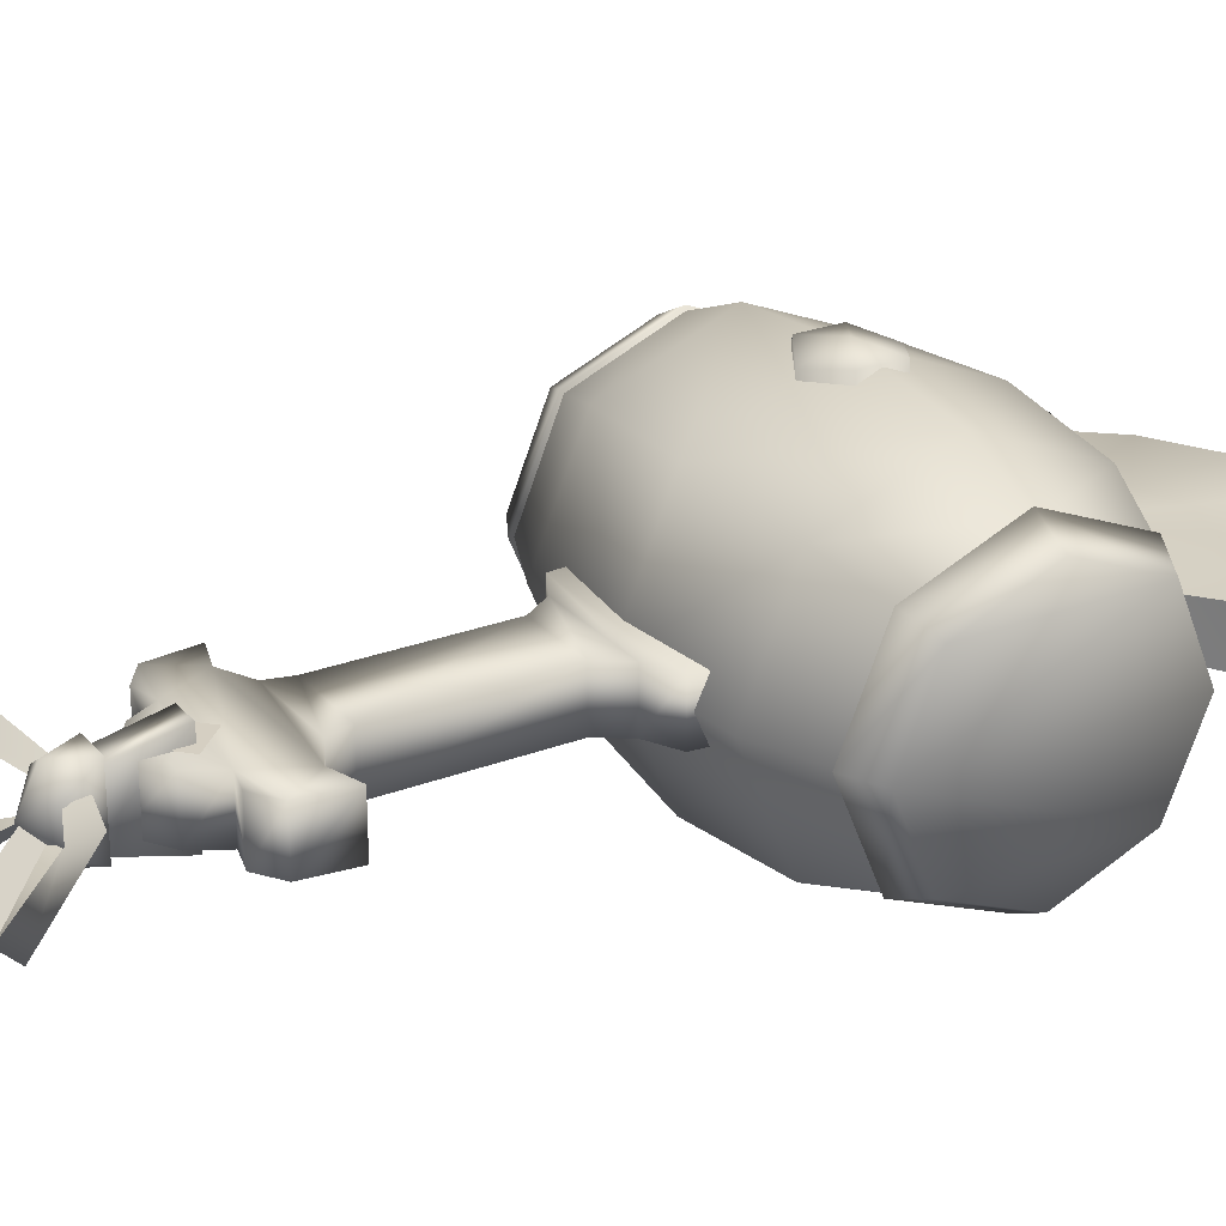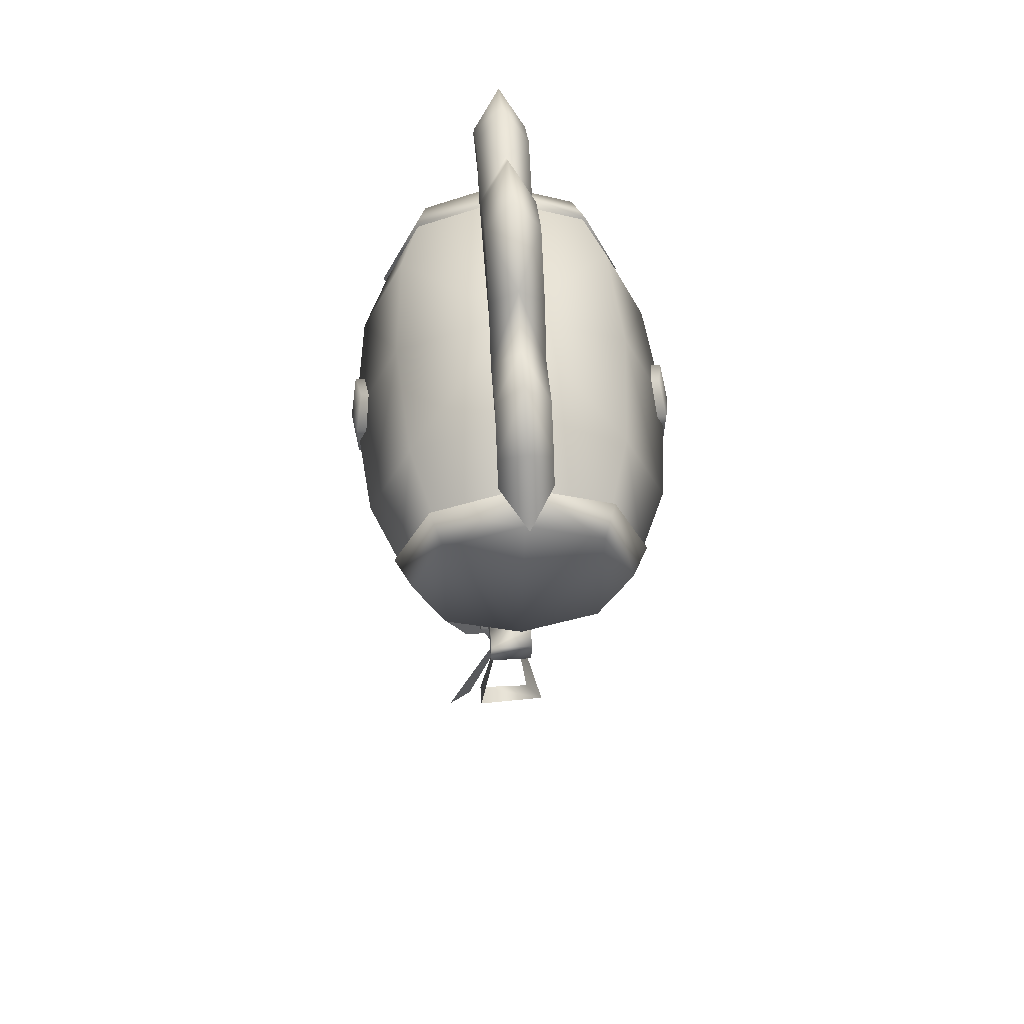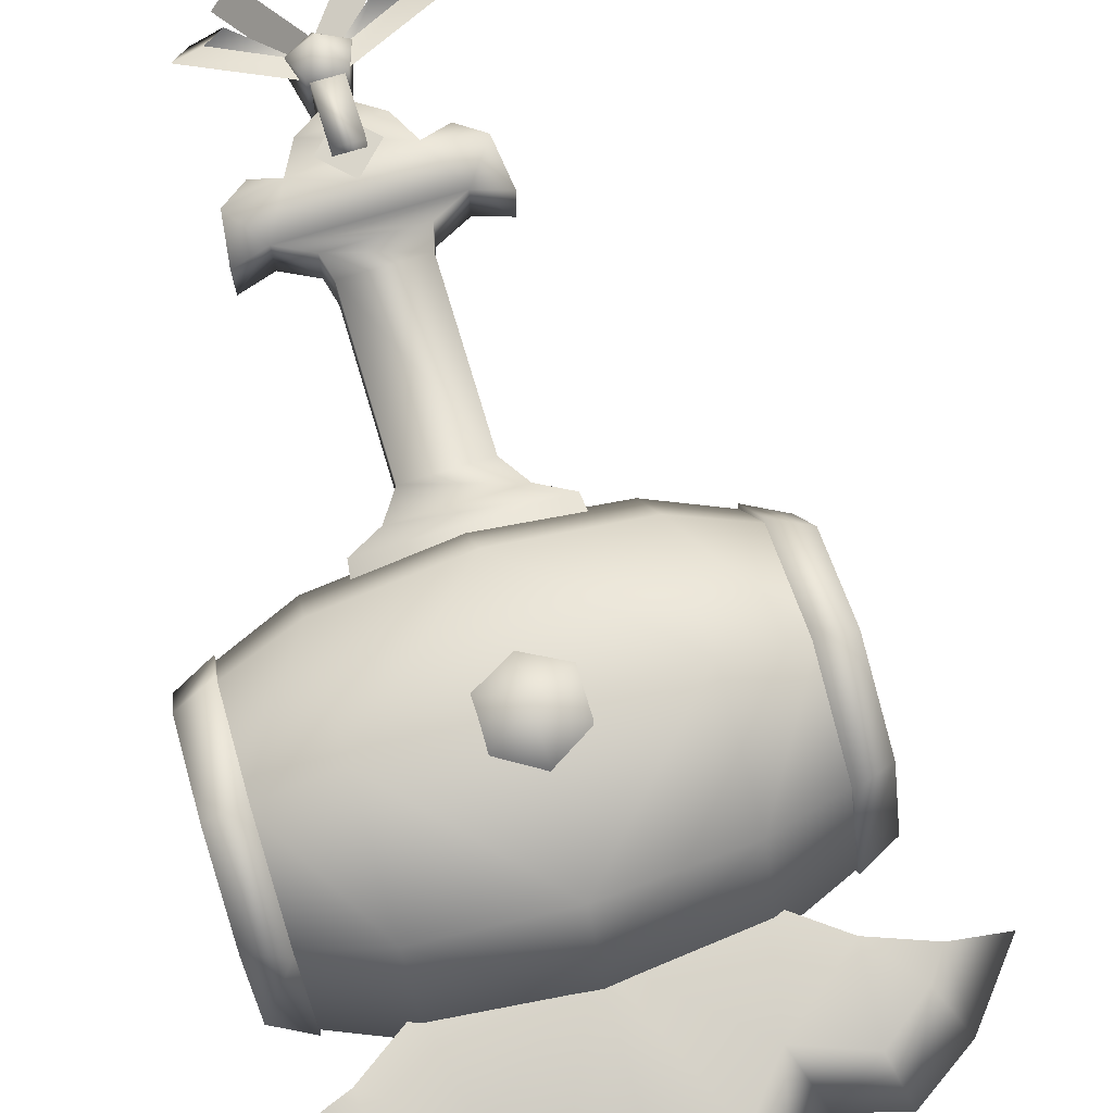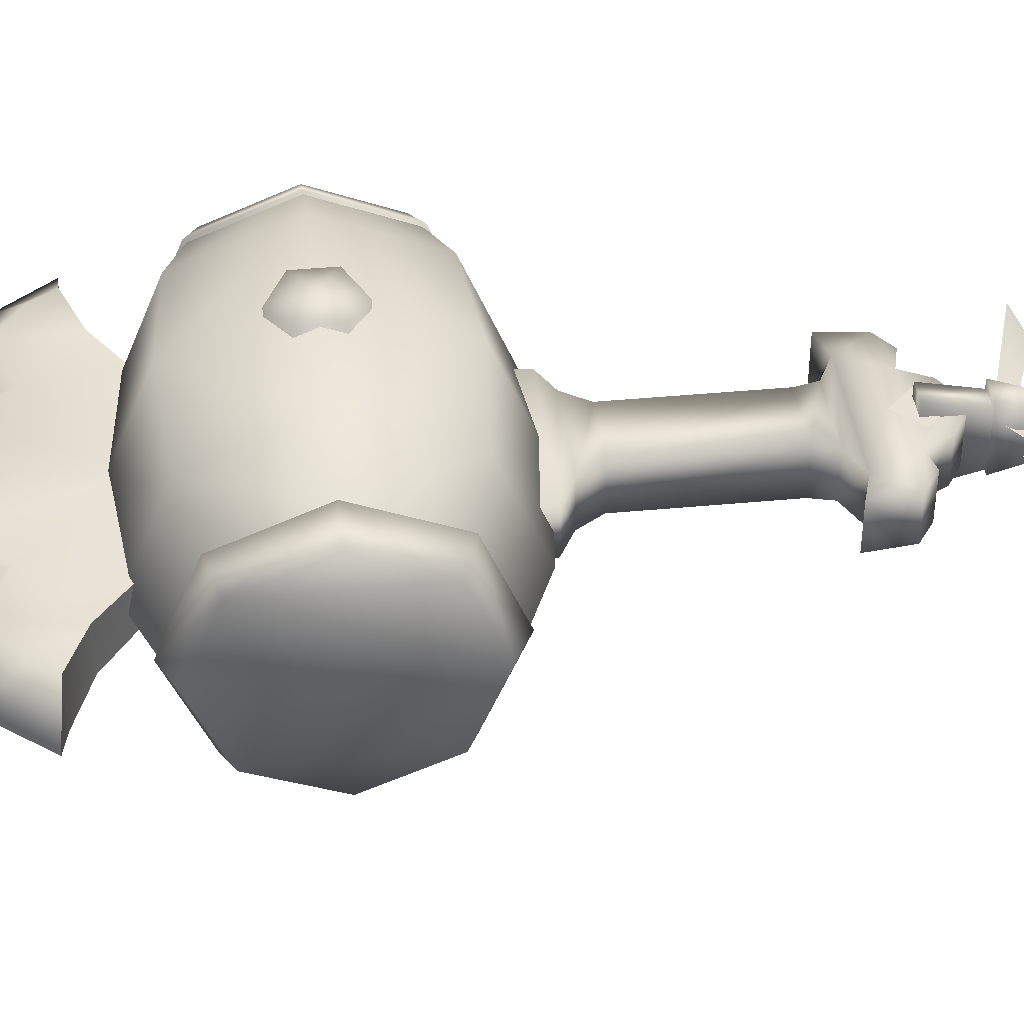
<metadata>
{"format":"obj","ext":"obj","renderer":"f3d","projection":"perspective","resolution":1024,"background":"white","views":[{"elev":25.9,"azim":-111.2,"up":"+Y"},{"elev":49.7,"azim":86.3,"up":"+Z"},{"elev":74.4,"azim":-6.7,"up":"+Y"},{"elev":40.5,"azim":93.3,"up":"+Y"}]}
</metadata>
<code>
g mesh00
v -3.387 2.642 -8.678
v -4.284 2.642 -13.71
v -6.352 2.642 -10.75
v 1.285 2.527 -2.759
v 3.959 -2.562 12.41
v 1.285 -2.562 -2.759
v -5.765 -2.562 -1.515
v -3.09 2.527 13.65
v -5.765 2.527 -1.515
v -4.824 -0.2177 -16.8
v -5.122 -0.2177 -18.49
v -0.5704 -3.767 -26.26
v 3.536 2.527 -12.23
v 3.536 -2.562 -12.23
v 1.177 -2.562 -11.16
v 4.18 2.527 -7.082
v 4.18 -2.562 -7.082
v 7.406 -2.562 -6.666
v -5.301 3.565 -19.58
v -3.201 3.59 -16.73
v -2.804 1.95 -19.62
v 6.418 -2.198 46.97
v 14.8 -2.753 59.63
v 9.36 -2.753 64.29
v -5.881 11.17 46.45
v 6.982 0.00214 50.17
v 6.117 12.08 45.27
v -14.65 12.83 36.68
v -13.08 9.076 45.62
v 23.69 2.407 47.78
v 24.28 2.718 55.45
v 27.91 2.718 51.55
v -19.58 0.00214 25.71
v -15.53 0.00214 48.68
v -16.13 8.252 45.32
v 23.96 9.498 39.52
v 23.96 -9.493 39.52
v 24.64 0.00214 43.39
v 6.047 2.527 14.58
v 3.959 -2.562 12.41
v 3.959 2.527 12.41
v -9.963 2.527 -4.588
v -13.11 2.527 -7.685
v -12.85 2.527 -3.094
v 4.18 -2.562 -7.082
v 6.082 -2.562 -11.07
v 7.406 -2.562 -6.666
v -8.535 2.527 -9.446
v -8.535 -2.562 -9.446
v -11.12 -2.562 -9.647
v -14.63 -3.767 -23.03
v -12.03 -3.767 -24.23
v -1.319 2.642 -11.63
v -6.352 -2.677 -10.75
v -4.284 -2.677 -13.71
v -3.387 -2.677 -8.678
v -1.319 -2.677 -11.63
v 1.285 -2.562 -2.759
v 1.455 -2.562 -5.06
v 1.285 2.527 -2.759
v 7.406 2.527 -6.666
v -5.301 -2.198 49.04
v -10.09 -2.442 53.74
v -5.301 2.163 49.04
v 10.07 -0.01712 68.32
v 1.534 -0.01712 66.33
v 9.36 -2.753 64.29
v 7.726 16.9 34.75
v 7.042 16.9 30.88
v 4.028 17.53 33.41
v 3.344 16.28 29.53
v 0.3293 16.9 32.06
v 7.042 -16.88 30.88
v 7.726 -16.88 34.75
v 4.028 -17.51 33.41
v 4.711 -16.26 37.28
v 1.012 -16.88 35.94
v 1.012 16.9 35.94
v 4.711 16.28 37.28
v 0.3293 -16.88 32.06
v 3.344 -16.26 29.53
v 2.657 2.718 61.77
v 6.418 2.163 46.97
v -2.135 2.718 57.76
v -12.85 -2.562 -3.094
v -13.11 -2.562 -7.685
v -9.963 -2.562 -4.588
v -3.805 2.443 -18.41
v -2.505 4.049 -11.04
v -3.775 -2.572 -18.24
v -2.503 -4.562 -11.03
v -6.334 2.443 -17.97
v -3.805 2.443 -18.41
v -6.304 -2.572 -17.79
v -3.775 -2.572 -18.24
v -5.034 4.049 -10.59
v -2.505 4.049 -11.04
v -6.334 2.443 -17.97
v -3.805 2.443 -18.41
v -5.033 -4.562 -10.58
v -2.503 -4.562 -11.03
v -5.034 4.049 -10.59
v -2.505 4.049 -11.04
v -6.304 -2.572 -17.79
v -3.775 -2.572 -18.24
v -5.033 -4.562 -10.58
v -2.503 -4.562 -11.03
v 29.23 2.718 48.87
v -12.85 2.527 -3.094
v -12.85 -2.562 -3.094
v -9.963 2.527 -4.588
v -9.963 -2.562 -4.588
v -6.711 -2.562 -3.619
v -11.12 2.527 -9.647
v -8.535 2.527 -9.446
v -5.765 -2.562 -1.515
v -5.765 2.527 -1.515
v -6.711 2.527 -3.619
v 3.959 2.527 12.41
v -5.765 2.527 -1.515
v -3.09 2.527 13.65
v -3.09 -2.562 13.65
v 1.285 -2.562 -2.759
v 3.959 -2.562 12.41
v 17.41 -0.01712 63.53
v 9.36 2.718 64.29
v 9.36 2.718 64.29
v 14.8 2.718 59.63
v 17.93 2.718 54.22
v -2.135 -2.753 57.76
v -7.684 -2.753 61.08
v -10.09 -2.442 53.74
v -12.92 -2.753 58.75
v -14.93 -2.753 56.66
v -14.93 2.718 56.66
v -12.92 2.718 58.75
v -10.09 2.407 53.74
v -14.93 2.718 56.66
v -14.93 -2.753 56.66
v -19.95 -0.01712 57.86
v 29.23 -2.753 48.87
v 29.23 2.718 48.87
v 34.36 -0.01712 48.28
v 29.23 -2.753 48.87
v 27.91 -2.753 51.55
v 23.69 -2.442 47.78
v 24.28 -2.753 55.45
v 17.93 -2.753 54.22
v -5.925 -2.198 38.62
v -5.925 2.163 38.62
v -6.903 -2.562 18.41
v -6.903 2.527 18.41
v -6.334 2.443 -17.97
v -6.304 -2.572 -17.79
v -5.034 4.049 -10.59
v -5.033 -4.562 -10.58
v -3.09 2.527 13.65
v -3.09 -2.562 13.65
v -4.311 2.527 16.4
v -4.311 -2.562 16.4
v -6.903 2.527 18.41
v -6.903 -2.562 18.41
v 25.61 11.67 29.58
v 27.04 8.252 37.71
v 24.17 8.252 21.46
v 23.58 0.00214 18.1
v 15.1 2.163 34.91
v 9.17 2.527 15.58
v 4.832 2.163 37.99
v 1.177 2.527 -11.16
v -7.554 2.527 -12.37
v -0.7466 2.527 -13.58
v -4.539 2.527 -15.19
v -5.301 2.163 49.04
v -10.09 2.407 53.74
v -14.93 -2.753 56.66
v -14.93 2.718 56.66
v 1.177 -2.562 -11.16
v -8.535 -2.562 -9.446
v -0.7466 -2.562 -13.58
v -7.554 -2.562 -12.37
v -4.539 -2.562 -15.19
v 29.23 2.718 48.87
v 29.23 -2.753 48.87
v 23.69 2.407 47.78
v 23.69 -2.442 47.78
v 18.07 2.163 44.91
v 18.07 -2.198 44.91
v -6.354 -0.5264 -18.17
v -5.566 0.05831 -20.82
v -13.07 -7.929 -27.54
v -11.27 -5.192 -28.47
v -6.711 -2.562 -3.619
v 1.455 -2.562 -5.06
v -5.765 -2.562 -1.515
v 1.285 -2.562 -2.759
v 4.18 2.527 -7.082
v 1.455 2.527 -5.06
v -6.711 2.527 -3.619
v 1.285 2.527 -2.759
v -5.765 2.527 -1.515
v 6.082 -2.562 -11.07
v 1.455 2.527 -5.06
v 7.406 2.527 -6.666
v 6.082 2.527 -11.07
v -5.566 0.05831 -20.82
v -3.935 -0.5264 -18.48
v -2.377 -5.192 -29.83
v -0.4247 -7.929 -29.48
v 3.536 -2.562 -12.23
v 1.177 -2.562 -11.16
v -7.667 -1.808 -18.77
v -5.375 -3.422 -19.57
v -6.329 -3.448 -16.18
v -3.291 -3.448 -16.72
v -6.325 3.59 -16.18
v -5.301 -2.198 49.04
v 2.657 -2.753 61.77
v 18.07 -2.198 44.91
v 22.7 -12.83 30.1
v 13.93 -11.16 20.31
v 21.12 -9.07 21.16
v 13.12 0.00214 15.75
v 20.47 0.00214 17.46
v 21.12 9.076 21.16
v -6.903 -2.562 18.41
v 4.832 -2.198 37.99
v -5.925 -2.198 38.62
v -5.078 0.00214 51
v -12.42 0.00214 49.32
v -7.816 15.79 35.48
v 4.023 17.09 33.39
v 18.07 2.163 44.91
v -5.301 2.163 49.04
v -7.684 2.718 61.08
v -17.56 11.67 37.2
v -18.99 8.252 29.07
v -16.13 -8.247 45.32
v -18.99 -8.247 29.07
v -17.56 -11.66 37.2
v 1.057 0.00214 16.56
v 13.93 11.17 20.31
v 22.7 12.83 30.1
v 25.61 -11.66 29.58
v 24.17 -8.247 21.46
v 27.04 -8.247 37.71
v 27.63 0.00214 41.07
v 6.082 2.527 -11.07
v 7.406 2.527 -6.666
v 7.406 -2.562 -6.666
v -16.59 0.00214 23.39
v -15.91 9.498 27.26
v -15.91 -9.493 27.26
v -14.26 13.43 36.61
v -14.26 -13.43 36.61
v -12.61 9.498 45.97
v -12.61 -9.493 45.97
v -11.93 0.00214 49.84
v 22.31 -13.43 30.17
v 22.31 13.43 30.17
v 20.66 -9.493 20.81
v 20.66 9.498 20.81
v 19.97 0.00214 16.94
v 6.047 -2.562 14.58
v 9.17 2.527 15.58
v 9.17 -2.562 15.58
v 15.1 2.163 34.91
v 15.1 -2.198 34.91
v 3.536 2.527 -12.23
v -11.12 -2.562 -9.647
v 2.657 2.718 61.77
v -2.135 2.718 57.76
v -3.127 -0.01712 62.9
v -7.684 2.718 61.08
v -8.077 -0.01712 65.31
v -12.92 2.718 58.75
v -14.28 -0.01712 62.92
v -14.93 2.718 56.66
v -19.95 -0.01712 57.86
v -14.93 -2.753 56.66
v -12.92 -2.753 58.75
v -7.684 -2.753 61.08
v -2.135 -2.753 57.76
v 2.657 -2.753 61.77
v 14.8 -2.753 59.63
v 17.93 -2.753 54.22
v 20.62 -0.01712 58.72
v 24.28 -2.753 55.45
v 26.09 -0.01712 59.29
v 27.91 -2.753 51.55
v 30.62 -0.01712 55
v 29.23 -2.753 48.87
v 34.36 -0.01712 48.28
v 24.28 -9.07 39.03
v 24.93 0.00214 42.73
v 18.6 0.00214 46.83
v 24.28 9.076 39.03
v 17.8 11.17 42.27
v 22.7 12.83 30.1
v 15.86 15.79 31.3
v -16.23 9.076 27.75
v -14.65 12.83 36.68
v -9.755 11.17 24.48
v -7.816 15.79 35.48
v 1.926 12.08 21.49
v 15.86 15.79 31.3
v 15.86 -15.78 31.3
v 4.023 -17.08 33.39
v 1.926 -12.08 21.49
v -7.816 -15.78 35.48
v -9.755 -11.16 24.48
v -14.65 -12.83 36.68
v -16.23 -9.07 27.75
v -13.08 -9.07 45.62
v -14.65 -12.83 36.68
v -5.881 -11.16 46.45
v -7.816 -15.78 35.48
v 6.117 -12.08 45.27
v 15.86 -15.78 31.3
v -10.56 0.00214 19.93
v -16.88 0.00214 24.05
v 22.7 -12.83 30.1
v 17.8 -11.16 42.27
v -12.85 -2.562 -3.094
v -12.85 2.527 -3.094
v -13.11 -2.562 -7.685
v -13.11 2.527 -7.685
v -11.12 2.527 -9.647
v 29.23 2.718 48.87
v 27.91 2.718 51.55
v 24.28 2.718 55.45
v 17.93 2.718 54.22
v 14.8 2.718 59.63
v -3.09 -2.562 13.65
v 3.959 -2.562 12.41
v -4.311 -2.562 16.4
v 6.047 -2.562 14.58
v 9.17 -2.562 15.58
v 15.1 -2.198 34.91
v 3.959 2.527 12.41
v -3.09 2.527 13.65
v 6.047 2.527 14.58
v -4.311 2.527 16.4
v -6.903 2.527 18.41
v -5.925 2.163 38.62
v 1.012 -16.88 35.94
v 0.3293 16.9 32.06
v 0.3293 -16.88 32.06
v 3.344 16.28 29.53
v 3.344 -16.26 29.53
v 7.042 16.9 30.88
v 7.042 -16.88 30.88
v 7.726 16.9 34.75
v 7.726 -16.88 34.75
v 4.711 16.28 37.28
v 4.711 -16.26 37.28
v 1.012 16.9 35.94
v -7.554 -2.562 -12.37
v -7.554 2.527 -12.37
v -4.539 -2.562 -15.19
v -4.539 2.527 -15.19
v -0.7466 -2.562 -13.58
v -0.7466 2.527 -13.58
v 1.177 2.527 -11.16
v -13.22 2.28 -20.14
v -15.53 4.055 -18.28
v -5.122 1.024 -18.49
v -4.824 1.024 -16.8
v 1.942 2.28 -22.81
v 4.749 4.055 -21.86
v 2.285 -3.767 -26.01
v -2.945 -1.808 -19.6
v -5.64 0.07116 -21.29
v -7.66 1.95 -18.77
v -15.53 0.00214 48.68
v -16.13 8.252 45.32
v -17.56 11.67 37.2
v -18.99 8.252 29.07
v -19.58 0.00214 25.71
v -18.99 -8.247 29.07
v -17.56 -11.66 37.2
v -16.13 -8.247 45.32
v 27.04 8.252 37.71
v 27.63 0.00214 41.07
v 27.04 -8.247 37.71
v 25.61 -11.66 29.58
v 24.17 -8.247 21.46
v 23.58 0.00214 18.1
v 24.17 8.252 21.46
v 25.61 11.67 29.58
f 1 2 3
f 4 5 6
f 7 8 9
f 10 11 12
f 13 14 15
f 16 17 18
f 19 20 21
f 22 23 24
f 25 26 27
f 25 28 29
f 30 31 32
f 33 34 35
f 36 37 38
f 39 40 41
f 42 43 44
f 45 46 47
f 48 49 50
f 51 52 11
f 2 1 53
f 54 55 56
f 56 55 57
f 58 59 60
f 61 16 18
f 62 63 64
f 65 66 67
f 68 69 70
f 70 69 71
f 70 71 72
f 73 74 75
f 75 74 76
f 75 76 77
f 72 78 70
f 70 78 79
f 70 79 68
f 77 80 75
f 75 80 81
f 75 81 73
f 82 83 84
f 85 86 87
f 88 89 90
f 90 89 91
f 92 93 94
f 94 93 95
f 96 97 98
f 98 97 99
f 100 101 102
f 102 101 103
f 104 105 106
f 106 105 107
f 108 30 32
f 109 110 111
f 111 110 112
f 111 112 113
f 114 43 115
f 116 117 113
f 113 117 118
f 113 118 111
f 5 4 119
f 119 4 120
f 119 120 121
f 8 7 122
f 122 7 123
f 122 123 124
f 67 125 65
f 65 125 126
f 65 126 66
f 82 127 83
f 83 127 128
f 83 128 129
f 130 131 132
f 132 131 133
f 132 133 134
f 135 136 137
f 138 139 140
f 141 142 143
f 144 145 146
f 146 145 147
f 146 147 148
f 149 150 151
f 151 150 152
f 153 154 155
f 155 154 156
f 157 158 159
f 159 158 160
f 159 160 161
f 161 160 162
f 163 164 165
f 165 164 166
f 167 168 169
f 115 170 171
f 171 170 172
f 171 172 173
f 174 63 175
f 175 63 176
f 175 176 177
f 178 179 180
f 180 179 181
f 180 181 182
f 183 184 185
f 185 184 186
f 185 186 187
f 187 186 188
f 189 190 191
f 191 190 192
f 11 10 51
f 87 45 193
f 193 45 194
f 193 194 195
f 195 194 196
f 197 42 198
f 198 42 199
f 198 199 200
f 200 199 201
f 14 13 202
f 17 16 59
f 59 16 203
f 59 203 60
f 204 205 197
f 206 207 208
f 208 207 209
f 210 46 211
f 212 213 214
f 214 213 215
f 20 19 216
f 132 217 130
f 130 217 22
f 130 22 218
f 218 22 24
f 23 22 148
f 148 22 219
f 148 219 146
f 220 221 222
f 222 221 223
f 222 223 224
f 224 223 225
f 226 227 228
f 26 25 229
f 229 25 29
f 229 29 230
f 28 25 231
f 231 25 27
f 231 27 232
f 31 30 129
f 129 30 233
f 129 233 83
f 83 234 84
f 84 234 137
f 84 137 235
f 235 137 136
f 236 237 35
f 35 237 33
f 34 33 238
f 238 33 239
f 238 239 240
f 221 241 223
f 223 241 242
f 223 242 225
f 225 242 243
f 244 245 246
f 246 245 166
f 246 166 247
f 247 166 164
f 13 248 202
f 202 248 249
f 202 249 250
f 251 252 253
f 253 252 254
f 253 254 255
f 255 254 256
f 255 256 257
f 257 256 258
f 37 36 259
f 259 36 260
f 259 260 261
f 261 260 262
f 261 262 263
f 40 39 264
f 264 39 265
f 264 265 266
f 266 265 267
f 266 267 268
f 43 42 115
f 115 42 197
f 115 197 170
f 170 197 205
f 170 205 269
f 46 45 211
f 211 45 87
f 211 87 179
f 179 87 86
f 179 86 270
f 126 271 66
f 66 271 272
f 66 272 273
f 273 272 274
f 273 274 275
f 275 274 276
f 275 276 277
f 277 276 278
f 277 278 279
f 279 280 277
f 277 280 281
f 277 281 275
f 275 281 282
f 275 282 273
f 273 282 283
f 273 283 66
f 66 283 284
f 66 284 67
f 67 285 125
f 125 285 286
f 125 286 287
f 287 286 288
f 287 288 289
f 289 288 290
f 289 290 291
f 291 290 292
f 291 292 293
f 294 295 296
f 296 295 297
f 296 297 298
f 298 297 299
f 298 299 300
f 301 302 303
f 303 302 304
f 303 304 305
f 305 304 232
f 305 232 306
f 307 308 309
f 309 308 310
f 309 310 311
f 311 310 312
f 311 312 313
f 314 315 316
f 316 315 317
f 316 317 318
f 318 317 308
f 318 308 319
f 220 307 221
f 221 307 309
f 221 309 241
f 241 309 311
f 241 311 320
f 320 311 313
f 320 313 321
f 321 301 320
f 320 301 303
f 320 303 241
f 241 303 305
f 241 305 242
f 242 305 306
f 242 306 243
f 322 294 323
f 323 294 296
f 323 296 26
f 26 296 298
f 26 298 27
f 27 298 300
f 27 300 232
f 230 314 229
f 229 314 316
f 229 316 26
f 26 316 318
f 26 318 323
f 323 318 319
f 323 319 322
f 324 325 326
f 326 325 327
f 326 327 50
f 50 327 328
f 50 328 48
f 293 329 291
f 291 329 330
f 291 330 289
f 289 330 331
f 289 331 287
f 287 331 332
f 287 332 125
f 125 332 333
f 125 333 126
f 334 335 336
f 336 335 337
f 336 337 226
f 226 337 338
f 226 338 227
f 227 338 339
f 340 341 342
f 342 341 343
f 342 343 168
f 168 343 344
f 168 344 169
f 169 344 345
f 346 347 348
f 348 347 349
f 348 349 350
f 350 349 351
f 350 351 352
f 352 351 353
f 352 353 354
f 354 353 355
f 354 355 356
f 356 355 357
f 356 357 346
f 346 357 347
f 49 48 358
f 358 48 359
f 358 359 360
f 360 359 361
f 360 361 362
f 362 361 363
f 362 363 15
f 15 363 364
f 15 364 13
f 52 51 365
f 365 51 366
f 365 366 367
f 367 366 368
f 367 368 369
f 369 368 370
f 369 370 12
f 12 370 371
f 12 371 10
f 20 372 21
f 21 372 373
f 21 373 19
f 19 373 374
f 19 374 216
f 216 374 214
f 216 214 20
f 20 214 215
f 20 215 372
f 372 215 213
f 372 213 373
f 373 213 212
f 373 212 374
f 374 212 214
f 375 256 376
f 376 256 254
f 376 254 377
f 377 254 252
f 377 252 378
f 378 252 251
f 378 251 379
f 379 251 253
f 379 253 380
f 380 253 255
f 380 255 381
f 381 255 257
f 381 257 382
f 382 257 258
f 382 258 375
f 375 258 256
f 383 38 384
f 384 38 37
f 384 37 385
f 385 37 259
f 385 259 386
f 386 259 261
f 386 261 387
f 387 261 263
f 387 263 388
f 388 263 262
f 388 262 389
f 389 262 260
f 389 260 390
f 390 260 36
f 390 36 383
f 383 36 38
g mesh01
g mesh02

</code>
